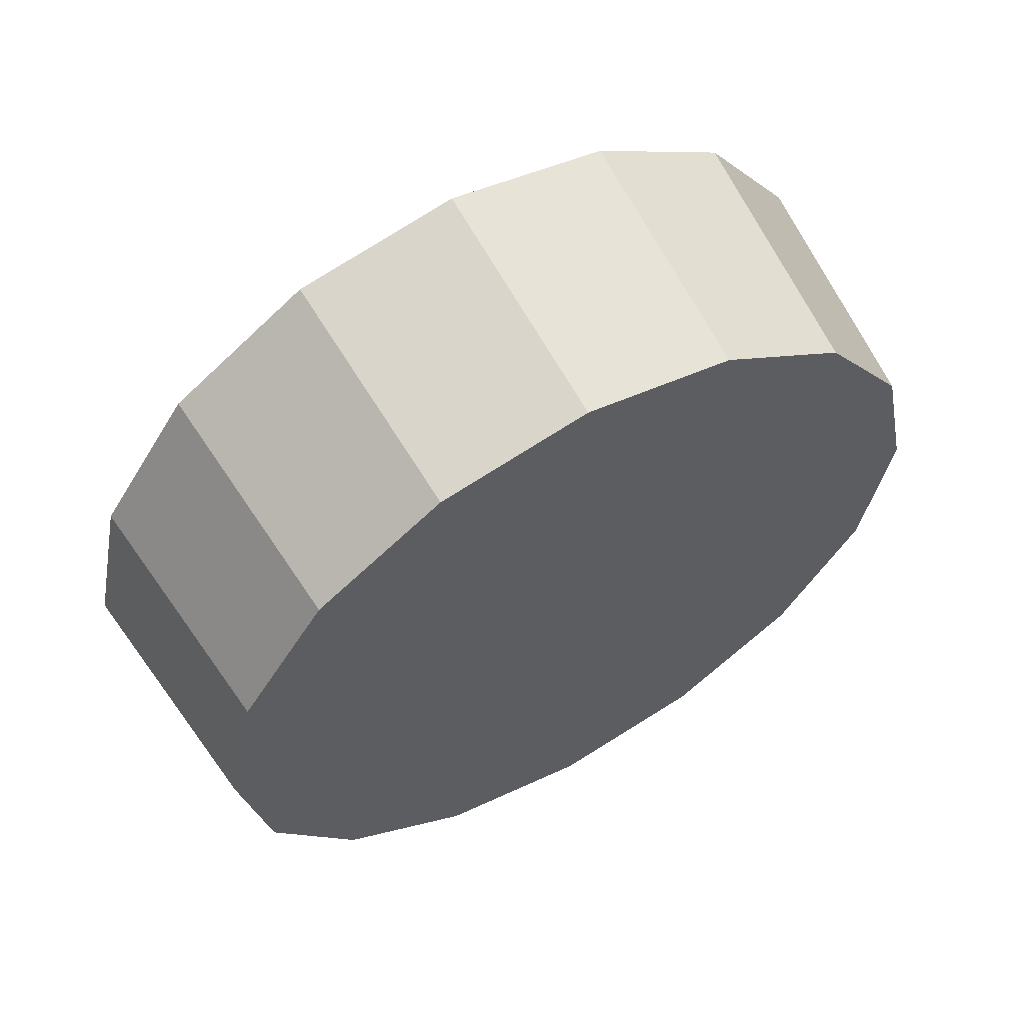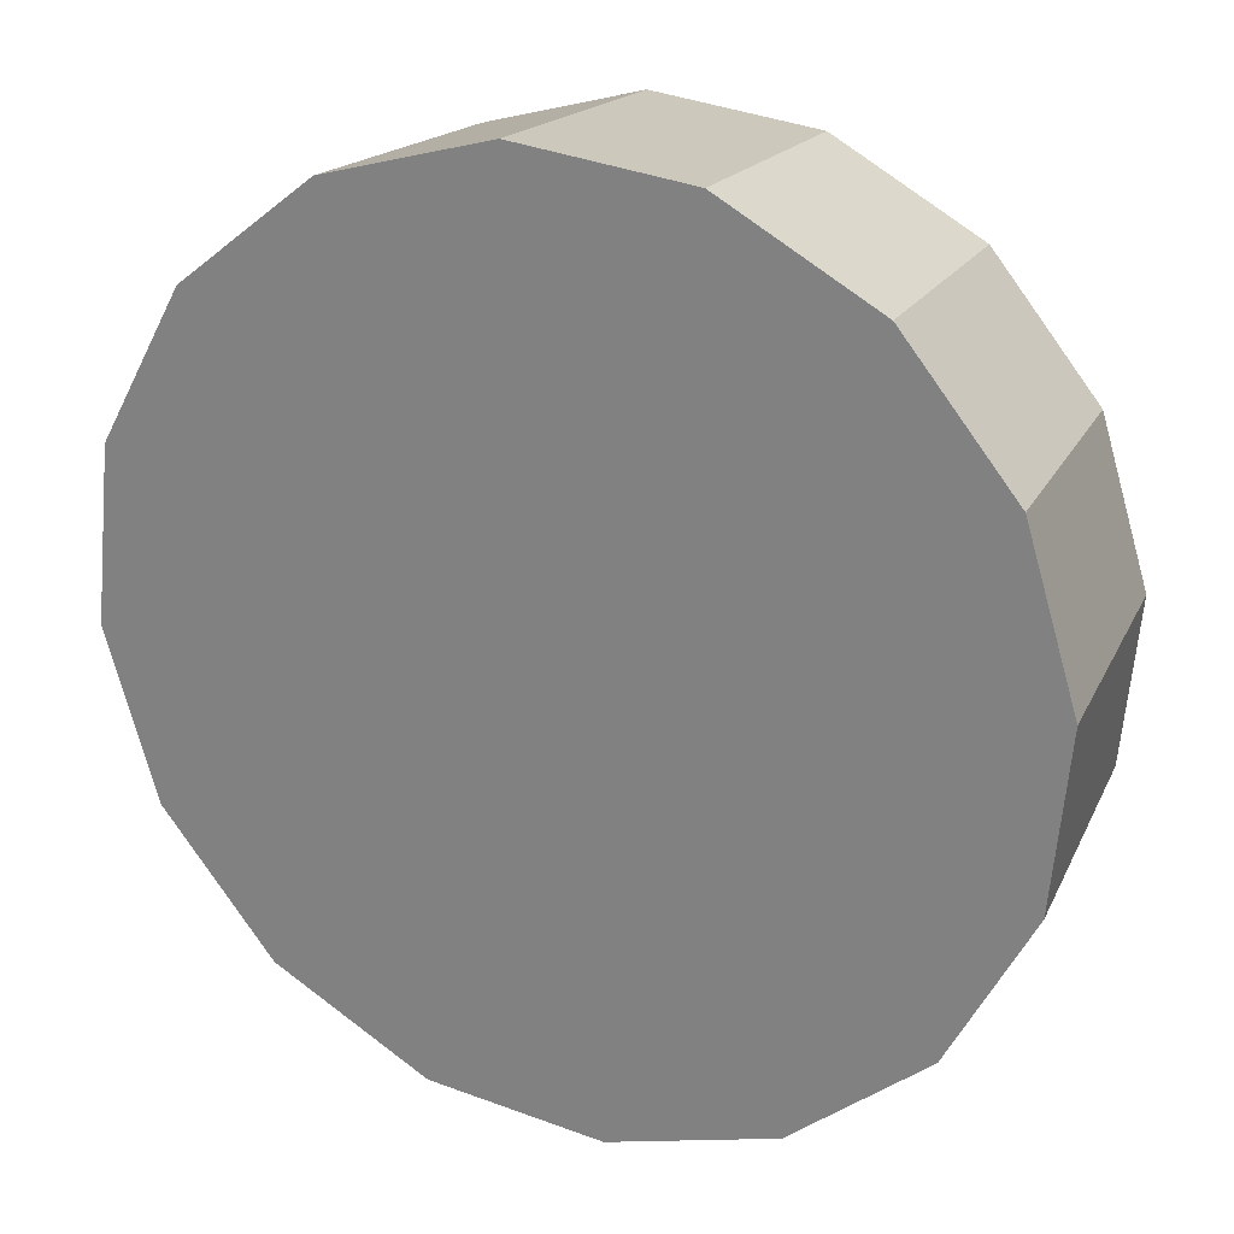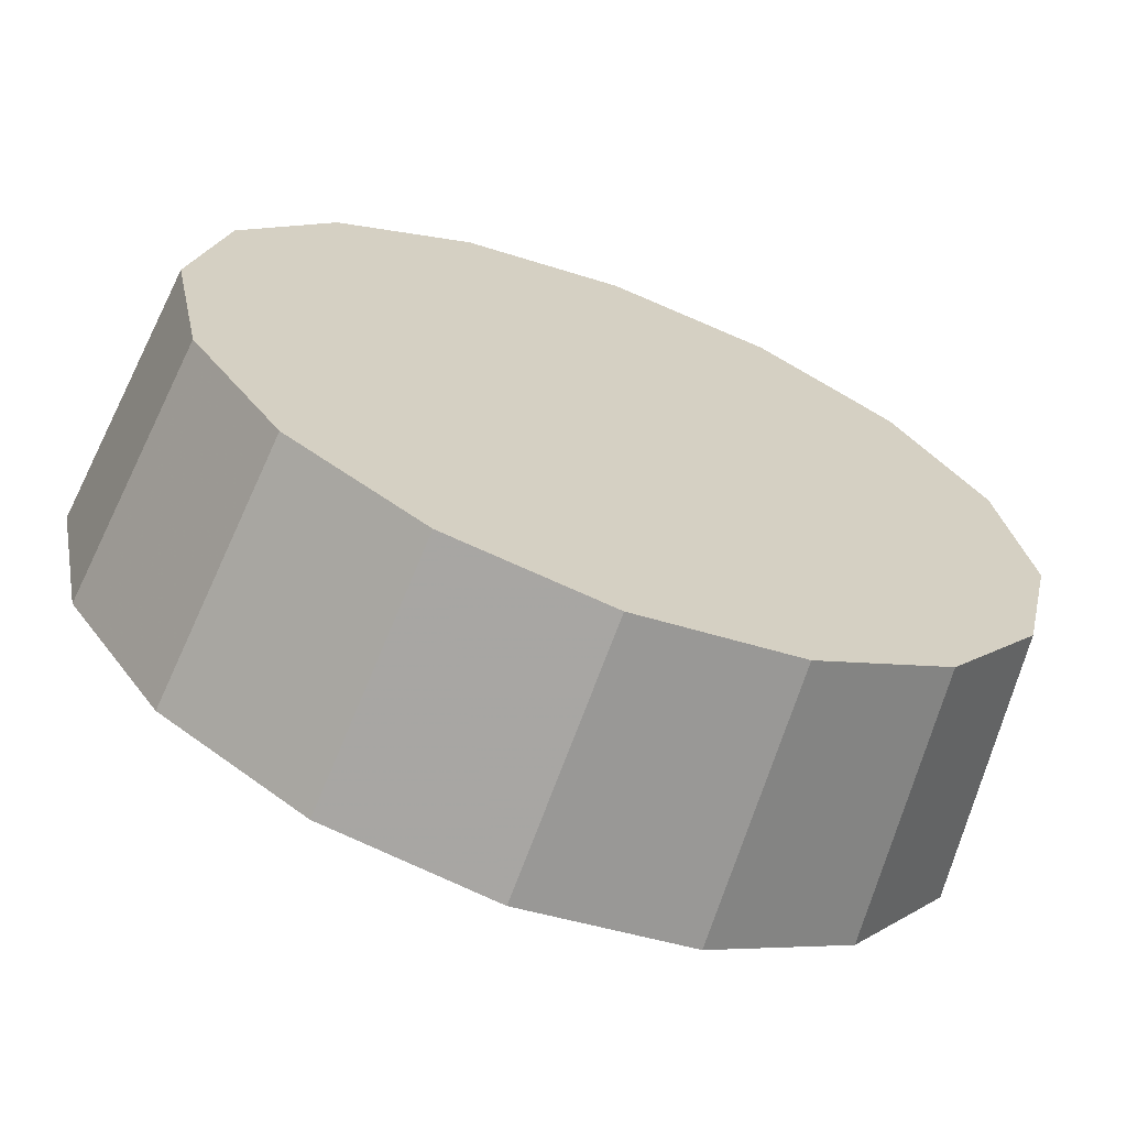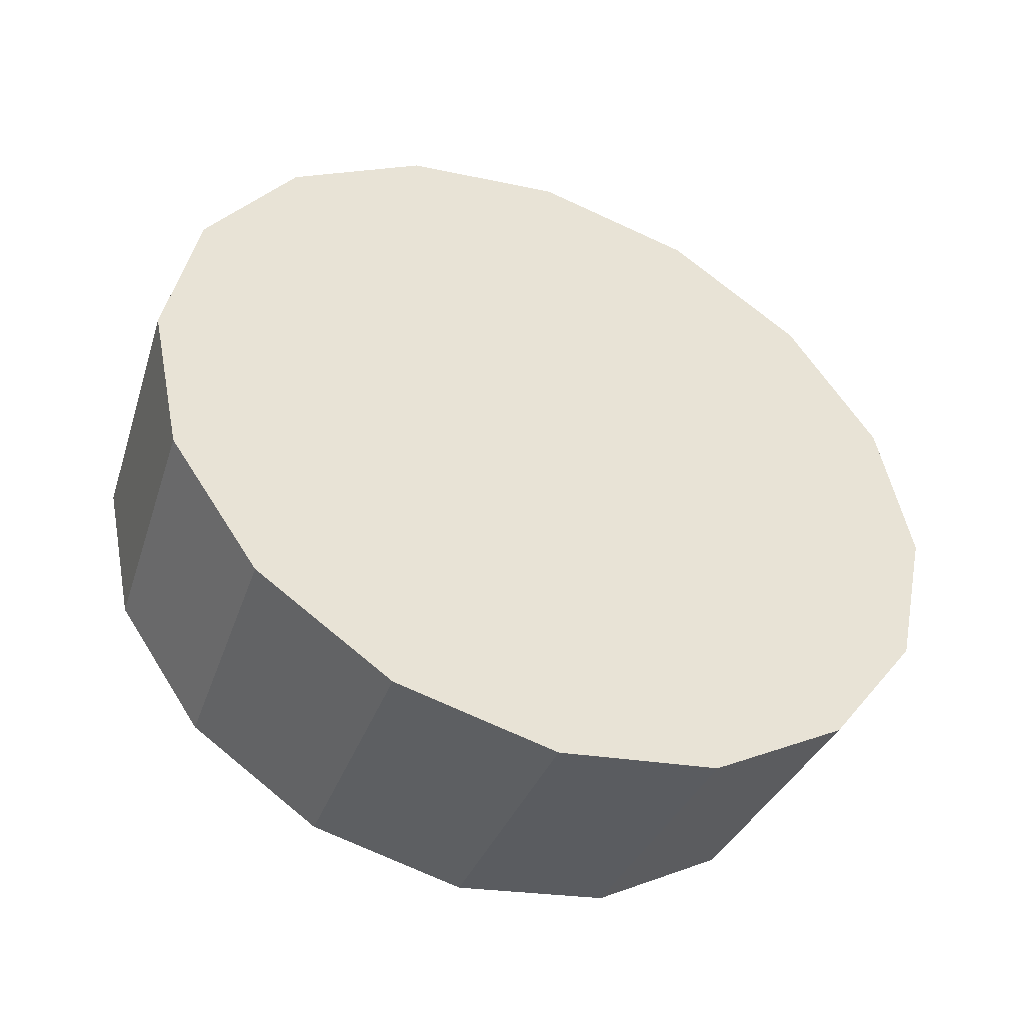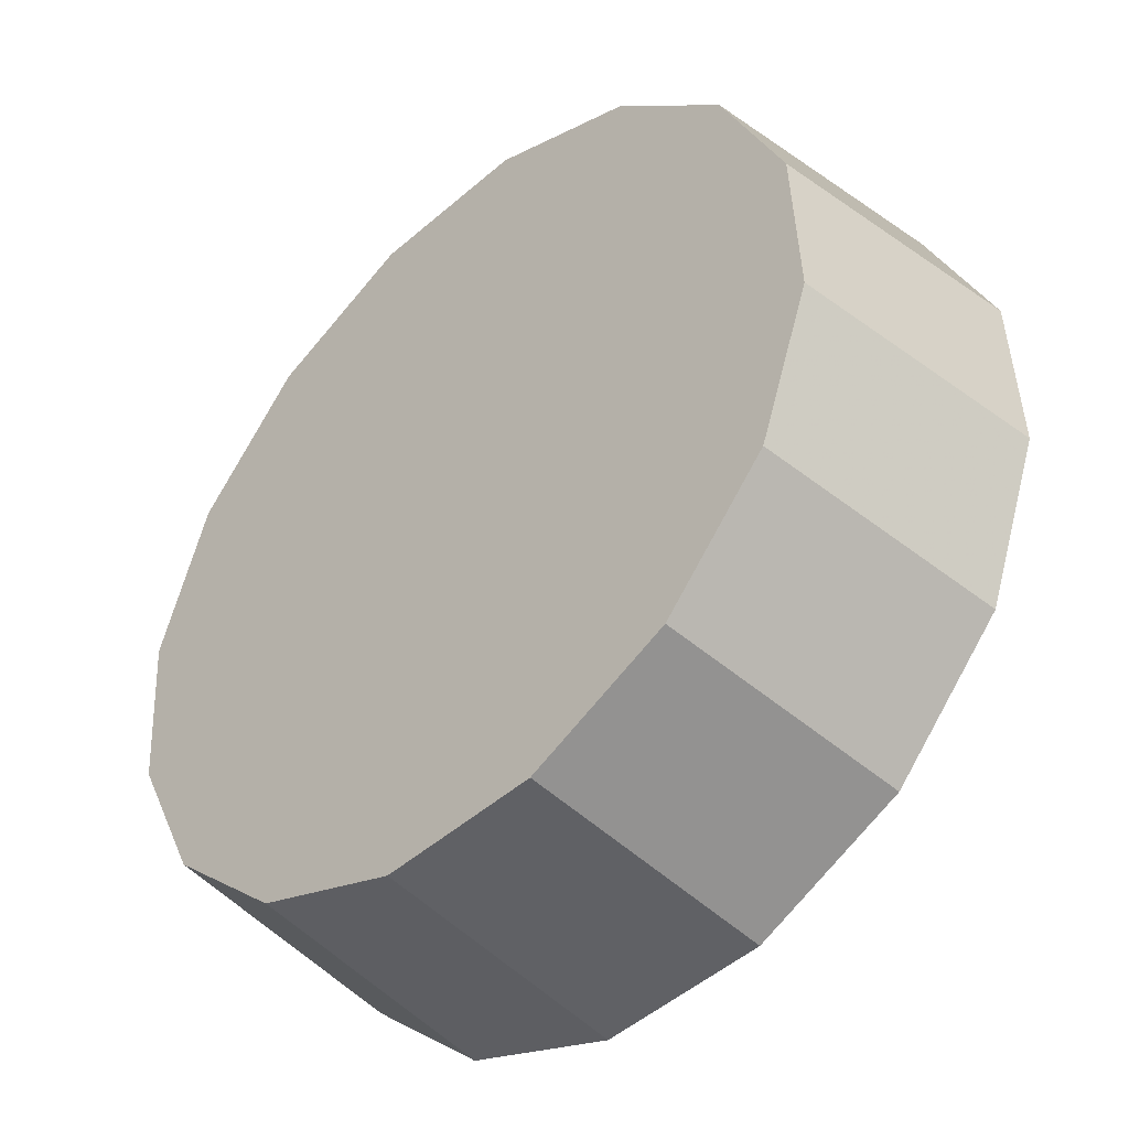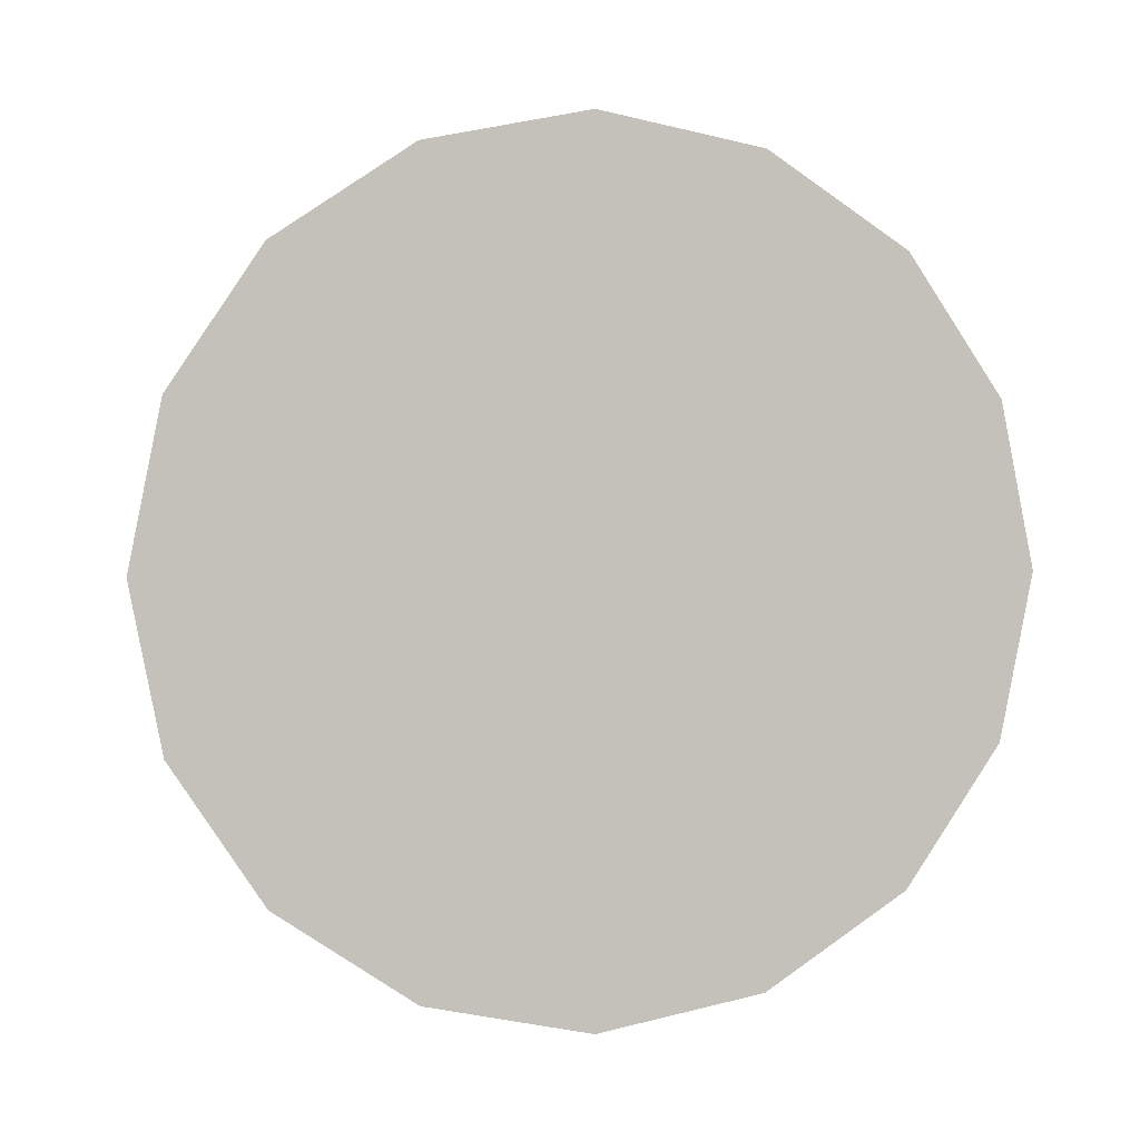
<metadata>
{"format":"obj","ext":"obj","renderer":"f3d","projection":"perspective","resolution":1024,"background":"white","views":[{"elev":60.8,"azim":-164.7,"up":"+Z"},{"elev":-27.1,"azim":127.1,"up":"+Y"},{"elev":-17.9,"azim":-119.7,"up":"+Y"},{"elev":-45.9,"azim":23.0,"up":"+Z"},{"elev":35.8,"azim":-10.2,"up":"+Y"},{"elev":2.0,"azim":33.4,"up":"+Z"}]}
</metadata>
<code>
v 2.017 -2.255 2.004
v 2.03 -2.242 1.975
v 2.035 -2.237 1.942
v 2.03 -2.242 1.908
v 2.017 -2.255 1.879
v 1.997 -2.276 1.86
v 1.973 -2.3 1.854
v 1.949 -2.323 1.86
v 1.929 -2.344 1.879
v 1.915 -2.357 1.908
v 1.91 -2.362 1.942
v 1.915 -2.357 1.975
v 1.929 -2.344 2.004
v 1.949 -2.323 2.023
v 1.973 -2.3 2.03
v 1.997 -2.276 2.023
v 1.973 -2.3 1.942
v 1.973 -2.3 1.942
v 1.973 -2.3 1.942
v 1.973 -2.3 1.942
v 1.973 -2.3 1.942
v 1.973 -2.3 1.942
v 1.973 -2.3 1.942
v 1.973 -2.3 1.942
v 1.973 -2.3 1.942
v 1.973 -2.3 1.942
v 1.973 -2.3 1.942
v 1.973 -2.3 1.942
v 1.973 -2.3 1.942
v 1.973 -2.3 1.942
v 1.973 -2.3 1.942
v 1.973 -2.3 1.942
v 1.977 -2.221 2
v 1.99 -2.208 1.973
v 1.994 -2.204 1.942
v 1.99 -2.208 1.91
v 1.977 -2.221 1.883
v 1.958 -2.24 1.865
v 1.936 -2.262 1.859
v 1.913 -2.285 1.865
v 1.894 -2.304 1.883
v 1.881 -2.317 1.91
v 1.877 -2.321 1.942
v 1.881 -2.317 1.973
v 1.894 -2.304 2
v 1.913 -2.285 2.018
v 1.936 -2.262 2.025
v 1.958 -2.24 2.018
v 1.936 -2.262 1.942
v 1.936 -2.262 1.942
v 1.936 -2.262 1.942
v 1.936 -2.262 1.942
v 1.936 -2.262 1.942
v 1.936 -2.262 1.942
v 1.936 -2.262 1.942
v 1.936 -2.262 1.942
v 1.936 -2.262 1.942
v 1.936 -2.262 1.942
v 1.936 -2.262 1.942
v 1.936 -2.262 1.942
v 1.936 -2.262 1.942
v 1.936 -2.262 1.942
v 1.936 -2.262 1.942
v 1.936 -2.262 1.942
f 33 34 49
f 49 34 50
f 34 35 50
f 50 35 51
f 35 36 51
f 51 36 52
f 36 37 52
f 52 37 53
f 37 38 53
f 53 38 54
f 38 39 54
f 54 39 55
f 39 40 55
f 55 40 56
f 40 41 56
f 56 41 57
f 41 42 57
f 57 42 58
f 42 43 58
f 58 43 59
f 43 44 59
f 59 44 60
f 44 45 60
f 60 45 61
f 45 46 61
f 61 46 62
f 46 47 62
f 62 47 63
f 47 48 63
f 63 48 64
f 48 33 64
f 64 33 49
f 2 1 17
f 2 17 18
f 3 2 18
f 3 18 19
f 4 3 19
f 4 19 20
f 5 4 20
f 5 20 21
f 6 5 21
f 6 21 22
f 7 6 22
f 7 22 23
f 8 7 23
f 8 23 24
f 9 8 24
f 9 24 25
f 10 9 25
f 10 25 26
f 11 10 26
f 11 26 27
f 12 11 27
f 12 27 28
f 13 12 28
f 13 28 29
f 14 13 29
f 14 29 30
f 15 14 30
f 15 30 31
f 16 15 31
f 16 31 32
f 1 16 32
f 1 32 17
f 49 50 17
f 17 50 18
f 50 51 18
f 18 51 19
f 51 52 19
f 19 52 20
f 52 53 20
f 20 53 21
f 53 54 21
f 21 54 22
f 54 55 22
f 22 55 23
f 55 56 23
f 23 56 24
f 56 57 24
f 24 57 25
f 57 58 25
f 25 58 26
f 58 59 26
f 26 59 27
f 59 60 27
f 27 60 28
f 60 61 28
f 28 61 29
f 61 62 29
f 29 62 30
f 62 63 30
f 30 63 31
f 63 64 31
f 31 64 32
f 64 49 32
f 32 49 17
f 1 2 33
f 33 2 34
f 2 3 34
f 34 3 35
f 3 4 35
f 35 4 36
f 4 5 36
f 36 5 37
f 5 6 37
f 37 6 38
f 6 7 38
f 38 7 39
f 7 8 39
f 39 8 40
f 8 9 40
f 40 9 41
f 9 10 41
f 41 10 42
f 10 11 42
f 42 11 43
f 11 12 43
f 43 12 44
f 12 13 44
f 44 13 45
f 13 14 45
f 45 14 46
f 14 15 46
f 46 15 47
f 15 16 47
f 47 16 48
f 16 1 48
f 48 1 33

</code>
